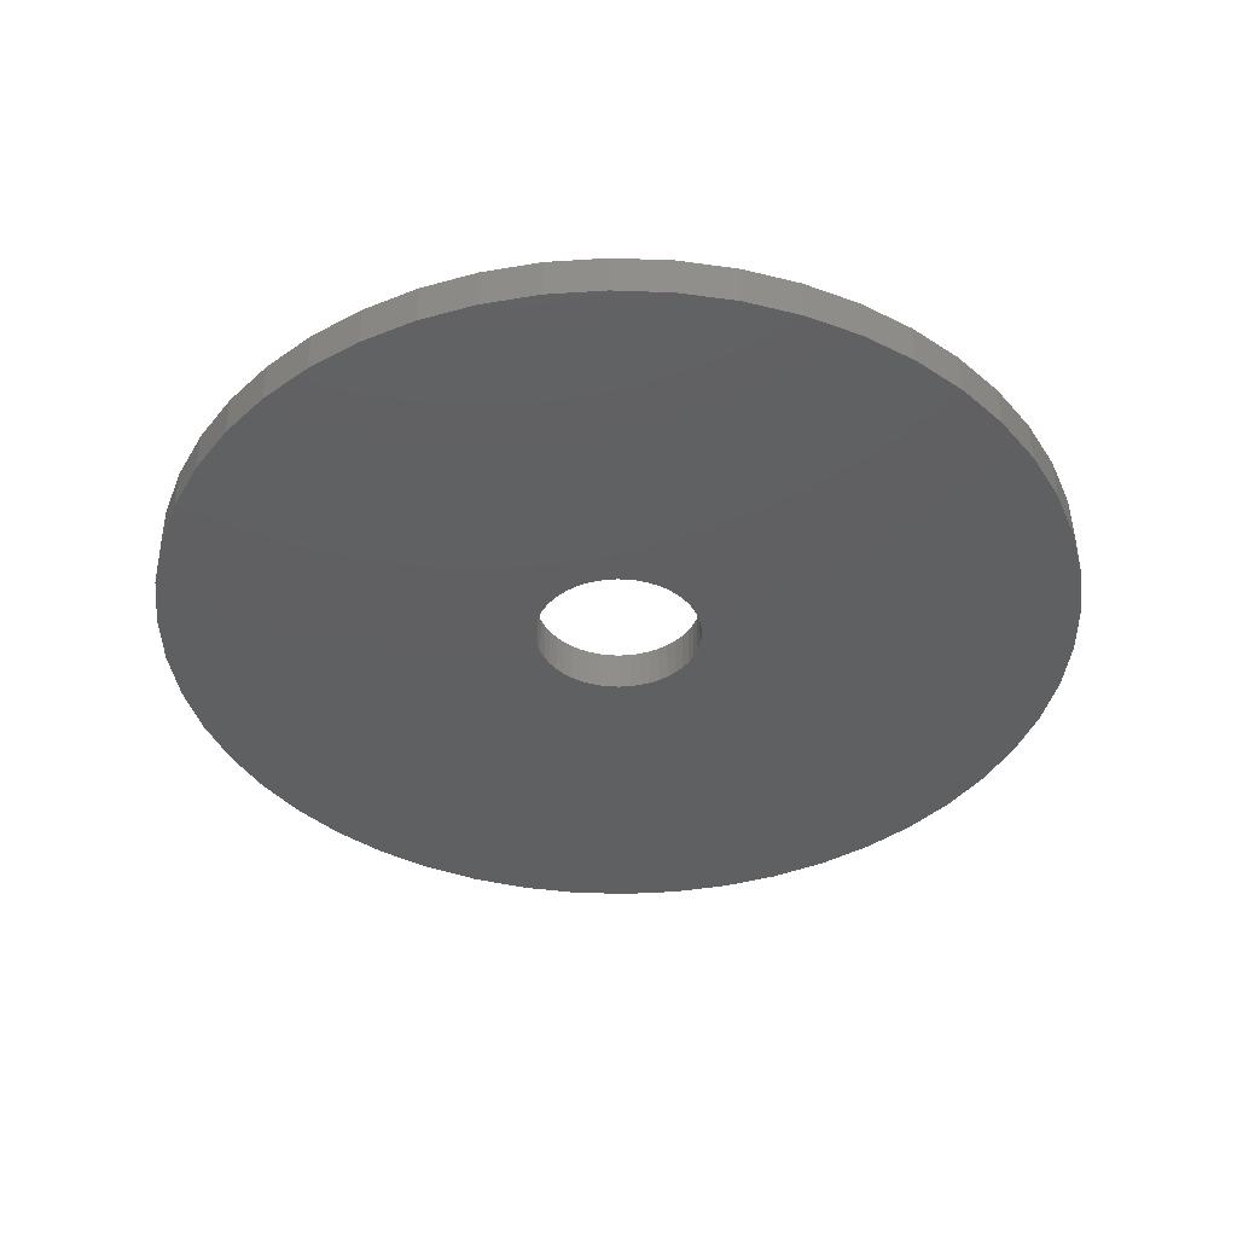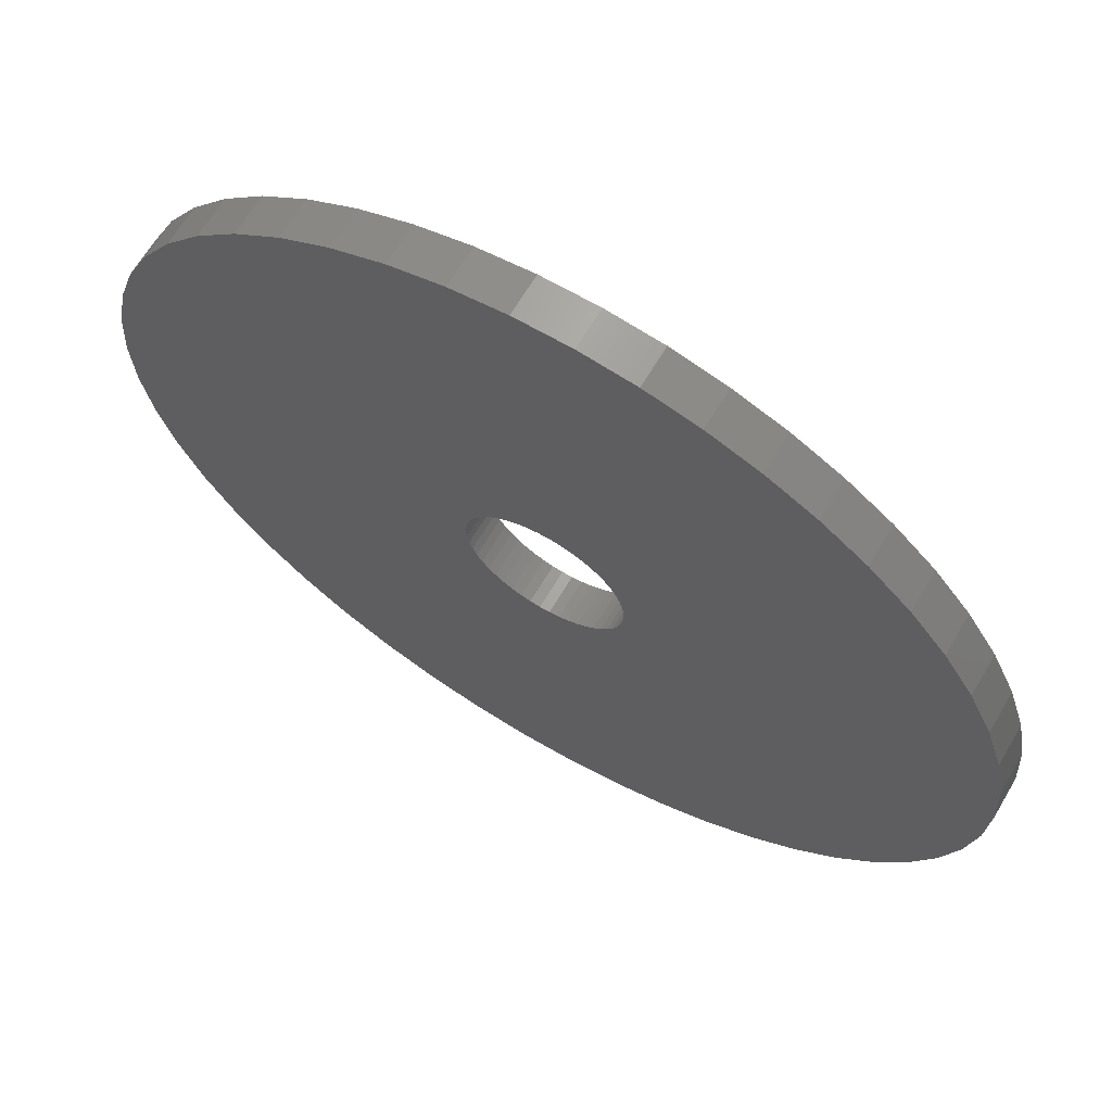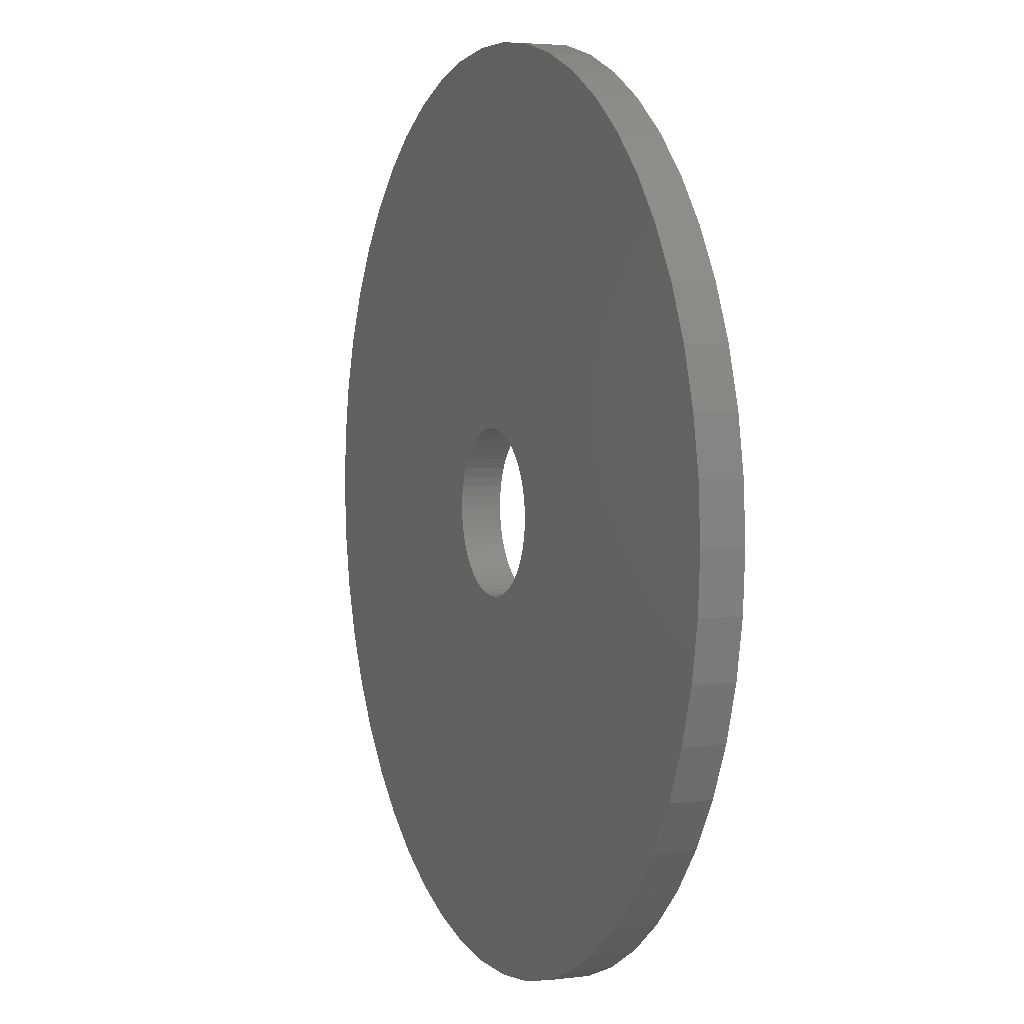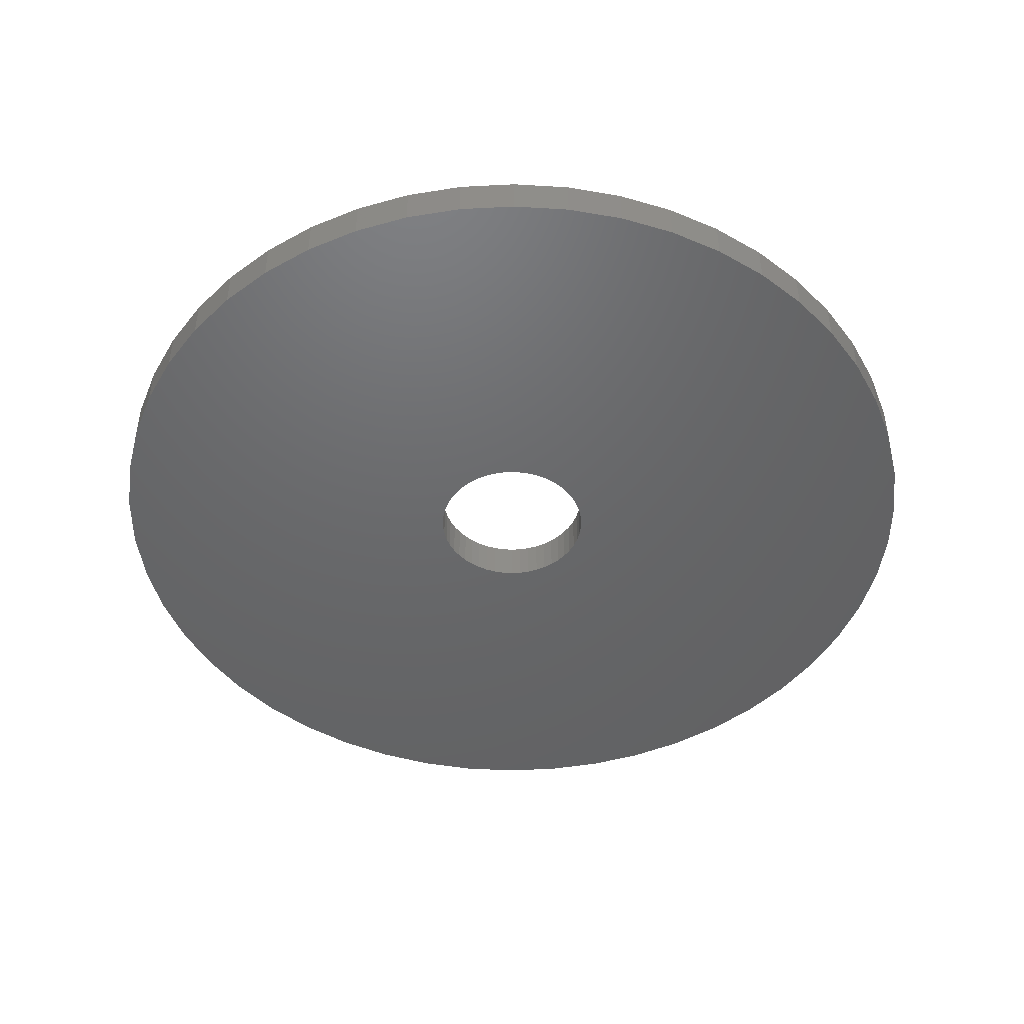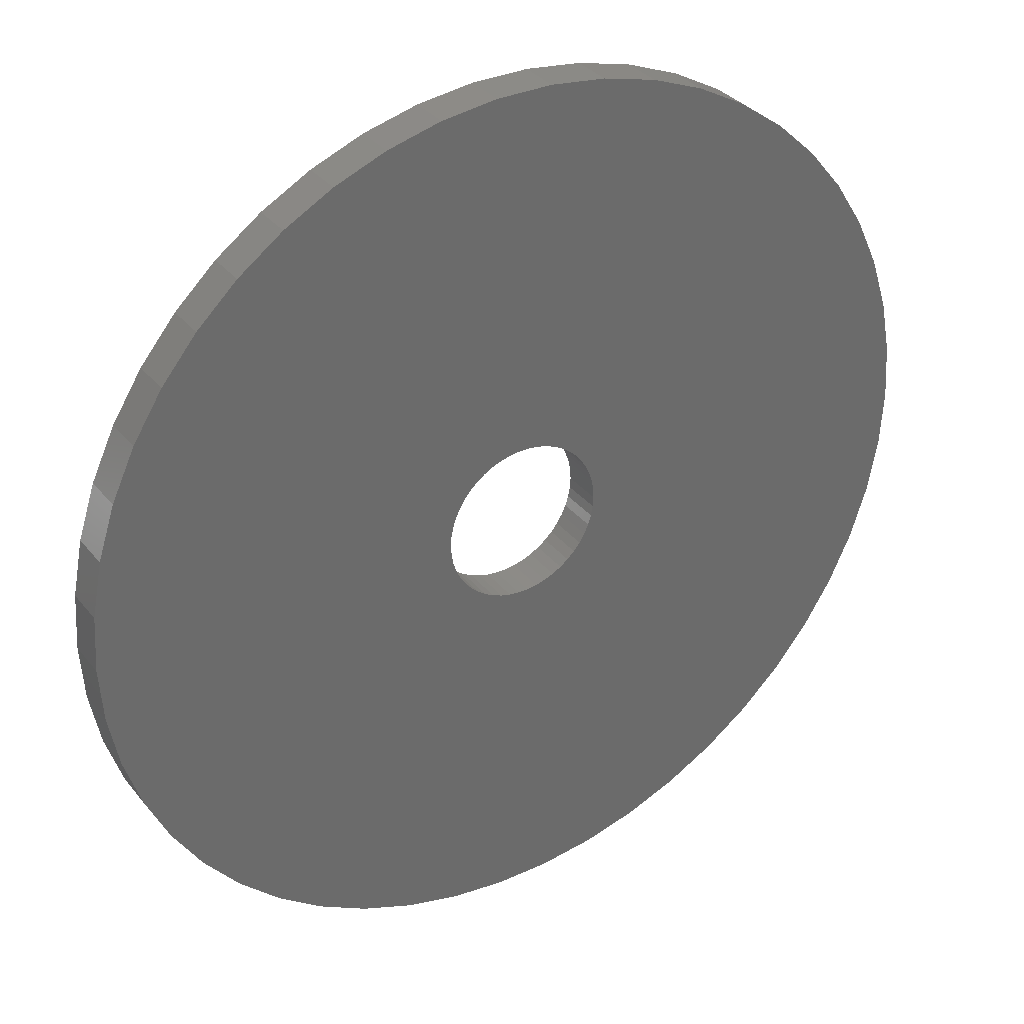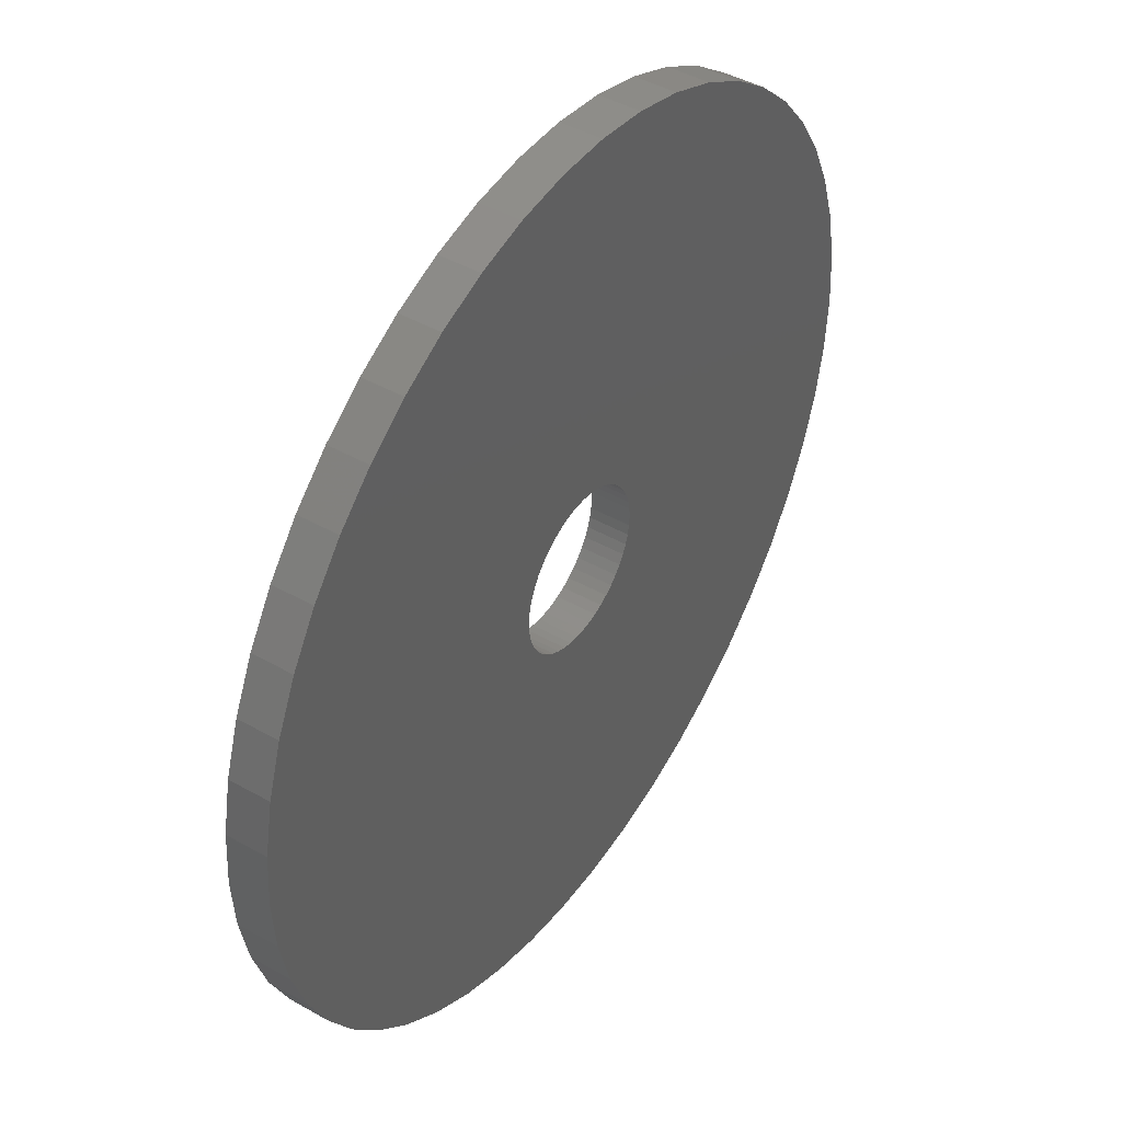
<metadata>
{"format":"stl","ext":"stl","renderer":"f3d","projection":"perspective","resolution":1024,"background":"white","views":[{"elev":-40.5,"azim":-175.4,"up":"+Z"},{"elev":66.0,"azim":-149.5,"up":"+Y"},{"elev":4.1,"azim":-112.3,"up":"+Y"},{"elev":-47.2,"azim":-140.7,"up":"+Z"},{"elev":33.3,"azim":147.7,"up":"+Y"},{"elev":44.6,"azim":-56.7,"up":"+Y"}]}
</metadata>
<code>
# stl→obj: 200 verts, 400 faces
v 22 0 1
v 21.83 2.757 -1
v 21.83 2.757 1
v 22 0 -1
v -22 0 -1
v -21.83 2.757 1
v -21.83 2.757 -1
v -22 0 1
v 1.381 21.96 -1
v -1.381 21.96 1
v 1.381 21.96 1
v -1.381 21.96 -1
v -1.381 -21.96 -1
v 1.381 -21.96 1
v -1.381 -21.96 1
v 1.381 -21.96 -1
v 16.04 15.06 -1
v 14.02 16.95 1
v 16.04 15.06 1
v 14.02 16.95 -1
v -14.02 16.95 -1
v -16.04 15.06 1
v -14.02 16.95 1
v -16.04 15.06 -1
v -6.798 20.92 -1
v -9.367 19.91 1
v -6.798 20.92 1
v -9.367 19.91 -1
v 20.46 8.099 1
v 19.28 10.6 -1
v 19.28 10.6 1
v 20.46 8.099 -1
v 21.31 5.471 -1
v 21.31 5.471 1
v 9.367 19.91 -1
v 6.798 20.92 1
v 9.367 19.91 1
v 6.798 20.92 -1
v 4.122 21.61 1
v 4.122 21.61 -1
v 11.79 18.58 -1
v 11.79 18.58 1
v -20.46 8.099 -1
v -19.28 10.6 1
v -19.28 10.6 -1
v -20.46 8.099 1
v -21.31 5.471 -1
v -21.31 5.471 1
v -4.122 21.61 1
v -4.122 21.61 -1
v 4.122 -21.61 1
v 4.122 -21.61 -1
v 17.8 12.93 1
v 17.8 12.93 -1
v -17.8 12.93 1
v -17.8 12.93 -1
v 4 0 1
v 3.968 0.5013 1
v 21.83 -2.757 1
v 3.874 0.9948 1
v 3.968 -0.5013 1
v 3.719 1.472 1
v 21.31 -5.471 1
v 3.505 1.927 1
v 3.874 -0.9948 1
v 3.236 2.351 1
v 20.46 -8.099 1
v 2.916 2.738 1
v 3.719 -1.472 1
v 2.55 3.082 1
v 19.28 -10.6 1
v 2.143 3.377 1
v 3.505 -1.927 1
v 1.703 3.619 1
v 17.8 -12.93 1
v 1.236 3.804 1
v 3.236 -2.351 1
v 16.04 -15.06 1
v 0.7495 3.929 1
v 0.2512 3.992 1
v -0.2512 3.992 1
v -0.7495 3.929 1
v -1.236 3.804 1
v -1.703 3.619 1
v -2.143 3.377 1
v -11.79 18.58 1
v -2.55 3.082 1
v -2.916 2.738 1
v -3.236 2.351 1
v 2.916 -2.738 1
v 14.02 -16.95 1
v 2.55 -3.082 1
v 11.79 -18.58 1
v 2.143 -3.377 1
v 9.367 -19.91 1
v 1.703 -3.619 1
v 6.798 -20.92 1
v 1.236 -3.804 1
v 0.7495 -3.929 1
v 0.2512 -3.992 1
v -0.2512 -3.992 1
v -0.7495 -3.929 1
v -4.122 -21.61 1
v -1.236 -3.804 1
v -6.798 -20.92 1
v -1.703 -3.619 1
v -9.367 -19.91 1
v -2.143 -3.377 1
v -11.79 -18.58 1
v -2.55 -3.082 1
v -14.02 -16.95 1
v -2.916 -2.738 1
v -16.04 -15.06 1
v -3.236 -2.351 1
v -17.8 -12.93 1
v -3.505 -1.927 1
v -19.28 -10.6 1
v -3.719 -1.472 1
v -20.46 -8.099 1
v -3.874 -0.9948 1
v -21.31 -5.471 1
v -3.968 -0.5013 1
v -21.83 -2.757 1
v -4 0 1
v -3.505 1.927 1
v -3.719 1.472 1
v -3.874 0.9948 1
v -3.968 0.5013 1
v -11.79 18.58 -1
v 21.83 -2.757 -1
v 21.31 -5.471 -1
v -16.04 -15.06 -1
v -14.02 -16.95 -1
v -19.28 -10.6 -1
v -20.46 -8.099 -1
v -17.8 -12.93 -1
v 4 0 -1
v 3.968 -0.5013 -1
v 3.874 -0.9948 -1
v 20.46 -8.099 -1
v 3.968 0.5013 -1
v 3.719 -1.472 -1
v 19.28 -10.6 -1
v 3.505 -1.927 -1
v 17.8 -12.93 -1
v 3.874 0.9948 -1
v 3.236 -2.351 -1
v 16.04 -15.06 -1
v 2.916 -2.738 -1
v 14.02 -16.95 -1
v 3.719 1.472 -1
v 2.55 -3.082 -1
v 11.79 -18.58 -1
v 2.143 -3.377 -1
v 9.367 -19.91 -1
v 3.505 1.927 -1
v 1.703 -3.619 -1
v 6.798 -20.92 -1
v 1.236 -3.804 -1
v 3.236 2.351 -1
v 0.7495 -3.929 -1
v 0.2512 -3.992 -1
v -0.2512 -3.992 -1
v -0.7495 -3.929 -1
v -4.122 -21.61 -1
v -1.236 -3.804 -1
v -6.798 -20.92 -1
v -1.703 -3.619 -1
v -9.367 -19.91 -1
v -2.143 -3.377 -1
v -11.79 -18.58 -1
v -2.55 -3.082 -1
v -2.916 -2.738 -1
v -3.236 -2.351 -1
v 2.916 2.738 -1
v 2.55 3.082 -1
v 2.143 3.377 -1
v 1.703 3.619 -1
v 1.236 3.804 -1
v 0.7495 3.929 -1
v 0.2512 3.992 -1
v -0.2512 3.992 -1
v -0.7495 3.929 -1
v -1.236 3.804 -1
v -1.703 3.619 -1
v -2.143 3.377 -1
v -2.55 3.082 -1
v -2.916 2.738 -1
v -3.236 2.351 -1
v -3.505 1.927 -1
v -3.719 1.472 -1
v -3.874 0.9948 -1
v -3.968 0.5013 -1
v -4 0 -1
v -3.505 -1.927 -1
v -3.719 -1.472 -1
v -3.874 -0.9948 -1
v -21.31 -5.471 -1
v -3.968 -0.5013 -1
v -21.83 -2.757 -1
f 1 2 3
f 2 1 4
f 5 6 7
f 6 5 8
f 9 10 11
f 10 9 12
f 13 14 15
f 14 13 16
f 17 18 19
f 18 17 20
f 21 22 23
f 22 21 24
f 25 26 27
f 26 25 28
f 29 30 31
f 30 29 32
f 3 33 34
f 33 3 2
f 35 36 37
f 36 35 38
f 38 39 36
f 39 38 40
f 41 37 42
f 37 41 35
f 43 44 45
f 44 43 46
f 47 46 43
f 46 47 48
f 12 49 10
f 49 12 50
f 16 51 14
f 51 16 52
f 34 32 29
f 32 34 33
f 53 17 19
f 17 53 54
f 31 54 53
f 54 31 30
f 40 11 39
f 11 40 9
f 20 42 18
f 42 20 41
f 45 55 56
f 55 45 44
f 56 22 24
f 22 56 55
f 7 48 47
f 48 7 6
f 57 1 3
f 58 3 34
f 1 57 59
f 60 34 29
f 61 59 57
f 62 29 31
f 59 61 63
f 64 31 53
f 65 63 61
f 66 53 19
f 63 65 67
f 68 19 18
f 69 67 65
f 70 18 42
f 67 69 71
f 72 42 37
f 73 71 69
f 74 37 36
f 71 73 75
f 76 36 39
f 77 75 73
f 75 77 78
f 3 58 57
f 34 60 58
f 29 62 60
f 31 64 62
f 53 66 64
f 19 68 66
f 18 70 68
f 42 72 70
f 37 74 72
f 79 39 11
f 36 76 74
f 39 79 76
f 11 80 79
f 11 81 80
f 10 81 11
f 81 10 82
f 49 82 10
f 82 49 83
f 27 83 49
f 83 27 84
f 26 84 27
f 84 26 85
f 86 85 26
f 85 86 87
f 23 87 86
f 87 23 88
f 88 22 89
f 22 88 23
f 90 78 77
f 78 90 91
f 92 91 90
f 91 92 93
f 94 93 92
f 93 94 95
f 96 95 94
f 95 96 97
f 98 97 96
f 97 98 51
f 99 51 98
f 51 99 14
f 100 14 99
f 101 14 100
f 15 101 102
f 103 102 104
f 101 15 14
f 105 104 106
f 107 106 108
f 109 108 110
f 111 110 112
f 113 112 114
f 115 114 116
f 117 116 118
f 119 118 120
f 121 120 122
f 102 103 15
f 123 122 124
f 55 89 22
f 89 55 125
f 104 105 103
f 44 125 55
f 106 107 105
f 125 44 126
f 108 109 107
f 46 126 44
f 110 111 109
f 126 46 127
f 112 113 111
f 48 127 46
f 114 115 113
f 127 48 128
f 116 117 115
f 6 128 48
f 118 119 117
f 128 6 124
f 120 121 119
f 8 124 6
f 122 123 121
f 124 8 123
f 28 86 26
f 86 28 129
f 129 23 86
f 23 129 21
f 50 27 49
f 27 50 25
f 59 4 1
f 4 59 130
f 63 130 59
f 130 63 131
f 132 111 113
f 111 132 133
f 134 119 135
f 119 134 117
f 136 117 134
f 117 136 115
f 137 4 130
f 138 130 131
f 4 137 2
f 139 131 140
f 141 2 137
f 142 140 143
f 2 141 33
f 144 143 145
f 146 33 141
f 147 145 148
f 33 146 32
f 149 148 150
f 151 32 146
f 152 150 153
f 32 151 30
f 154 153 155
f 156 30 151
f 157 155 158
f 30 156 54
f 159 158 52
f 160 54 156
f 54 160 17
f 130 138 137
f 131 139 138
f 140 142 139
f 143 144 142
f 145 147 144
f 148 149 147
f 150 152 149
f 153 154 152
f 155 157 154
f 161 52 16
f 158 159 157
f 52 161 159
f 16 162 161
f 16 163 162
f 13 163 16
f 163 13 164
f 165 164 13
f 164 165 166
f 167 166 165
f 166 167 168
f 169 168 167
f 168 169 170
f 171 170 169
f 170 171 172
f 133 172 171
f 172 133 173
f 173 132 174
f 132 173 133
f 175 17 160
f 17 175 20
f 176 20 175
f 20 176 41
f 177 41 176
f 41 177 35
f 178 35 177
f 35 178 38
f 179 38 178
f 38 179 40
f 180 40 179
f 40 180 9
f 181 9 180
f 182 9 181
f 12 182 183
f 50 183 184
f 182 12 9
f 25 184 185
f 28 185 186
f 129 186 187
f 21 187 188
f 24 188 189
f 56 189 190
f 45 190 191
f 43 191 192
f 47 192 193
f 183 50 12
f 7 193 194
f 136 174 132
f 174 136 195
f 184 25 50
f 134 195 136
f 185 28 25
f 195 134 196
f 186 129 28
f 135 196 134
f 187 21 129
f 196 135 197
f 188 24 21
f 198 197 135
f 189 56 24
f 197 198 199
f 190 45 56
f 200 199 198
f 191 43 45
f 199 200 194
f 192 47 43
f 5 194 200
f 193 7 47
f 194 5 7
f 155 93 95
f 93 155 153
f 71 140 67
f 140 71 143
f 132 115 136
f 115 132 113
f 135 121 198
f 121 135 119
f 150 78 91
f 78 150 148
f 158 95 97
f 95 158 155
f 52 97 51
f 97 52 158
f 75 143 71
f 143 75 145
f 78 145 75
f 145 78 148
f 67 131 63
f 131 67 140
f 165 15 103
f 15 165 13
f 133 109 111
f 109 133 171
f 198 123 200
f 123 198 121
f 200 8 5
f 8 200 123
f 153 91 93
f 91 153 150
f 167 103 105
f 103 167 165
f 169 105 107
f 105 169 167
f 171 107 109
f 107 171 169
f 137 58 141
f 58 137 57
f 124 193 128
f 193 124 194
f 182 80 81
f 80 182 181
f 162 101 100
f 101 162 163
f 176 68 70
f 68 176 175
f 188 87 88
f 87 188 187
f 185 83 84
f 83 185 184
f 151 64 156
f 64 151 62
f 156 66 160
f 66 156 64
f 179 74 76
f 74 179 178
f 180 76 79
f 76 180 179
f 177 70 72
f 70 177 176
f 126 190 125
f 190 126 191
f 89 188 88
f 188 89 189
f 127 191 126
f 191 127 192
f 186 84 85
f 84 186 185
f 184 82 83
f 82 184 183
f 161 100 99
f 100 161 162
f 146 62 151
f 62 146 60
f 141 60 146
f 60 141 58
f 160 68 175
f 68 160 66
f 181 79 80
f 79 181 180
f 178 72 74
f 72 178 177
f 125 189 89
f 189 125 190
f 128 192 127
f 192 128 193
f 187 85 87
f 85 187 186
f 183 81 82
f 81 183 182
f 138 57 137
f 57 138 61
f 154 96 94
f 96 154 157
f 149 77 147
f 77 149 90
f 142 65 139
f 65 142 69
f 139 61 138
f 61 139 65
f 172 112 110
f 112 172 173
f 116 196 118
f 196 116 195
f 112 174 114
f 174 112 173
f 147 73 144
f 73 147 77
f 118 197 120
f 197 118 196
f 157 98 96
f 98 157 159
f 159 99 98
f 99 159 161
f 149 92 90
f 92 149 152
f 152 94 92
f 94 152 154
f 144 69 142
f 69 144 73
f 163 102 101
f 102 163 164
f 114 195 116
f 195 114 174
f 120 199 122
f 199 120 197
f 122 194 124
f 194 122 199
f 164 104 102
f 104 164 166
f 168 108 106
f 108 168 170
f 166 106 104
f 106 166 168
f 170 110 108
f 110 170 172

</code>
